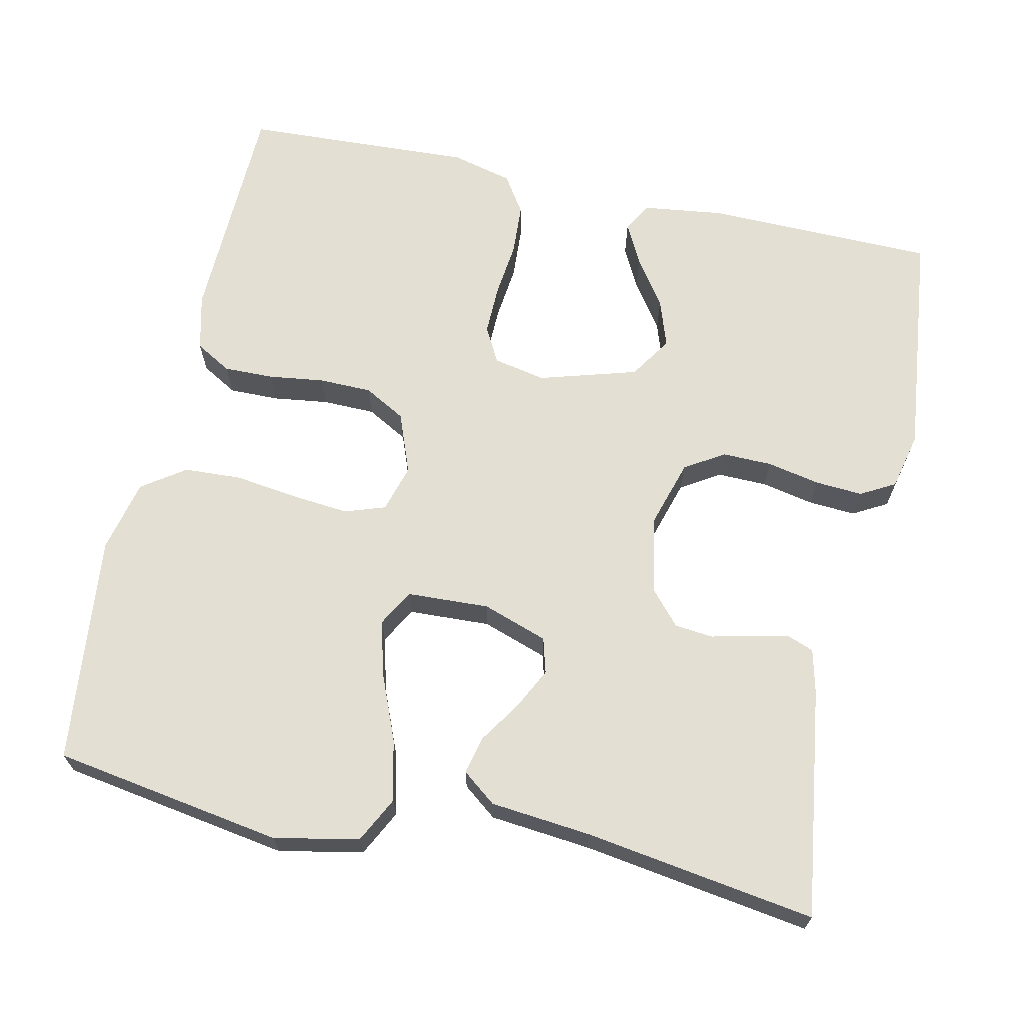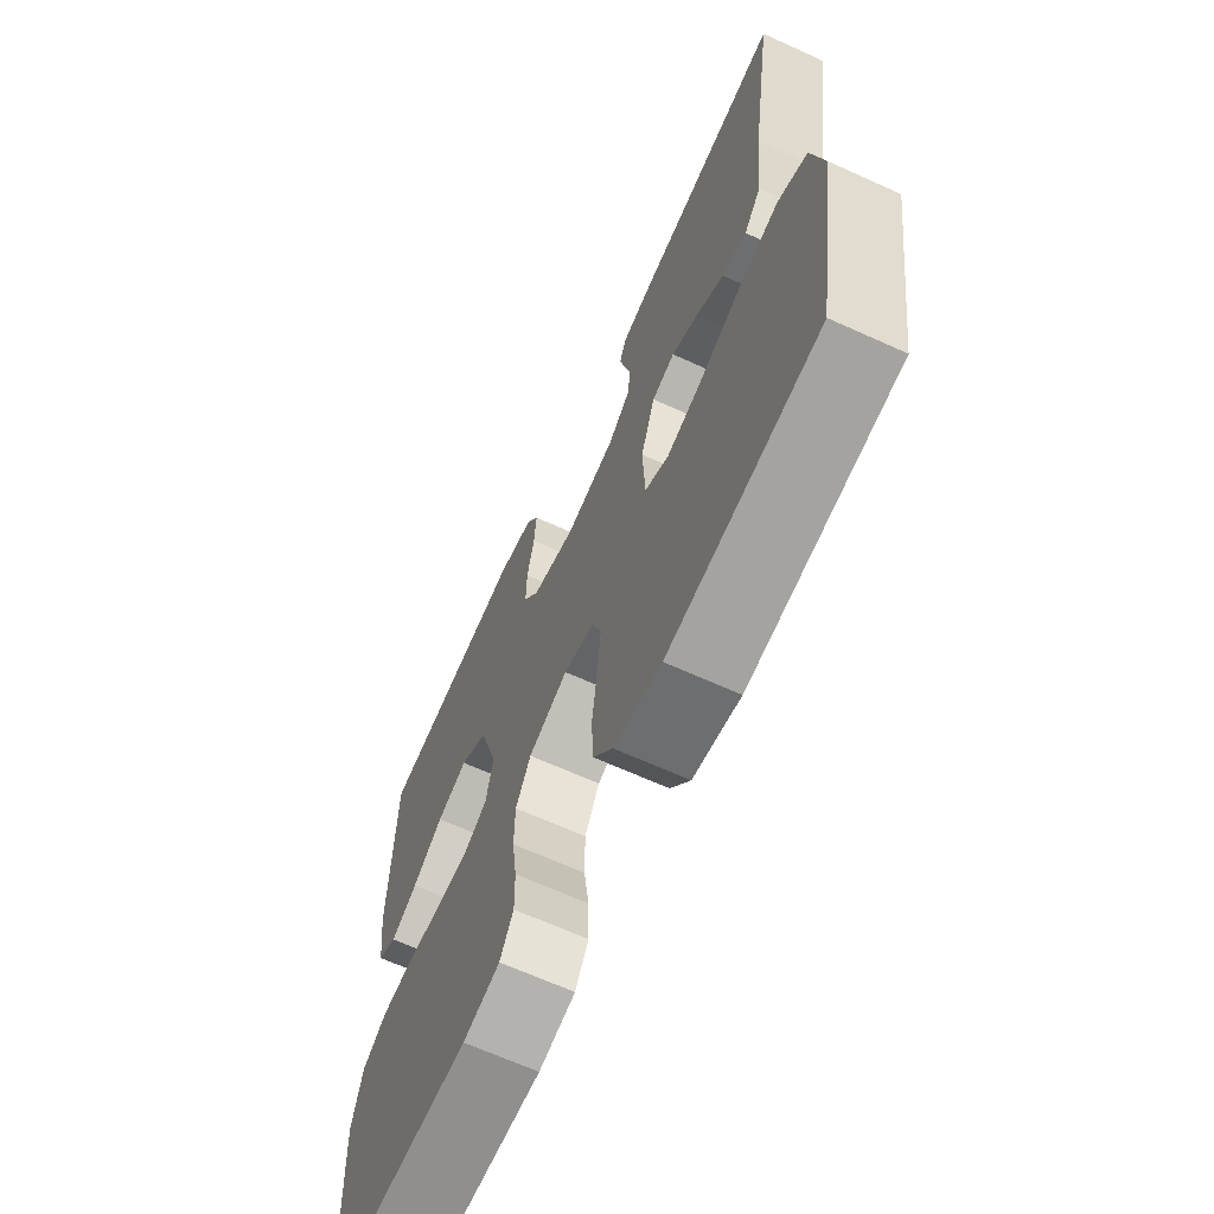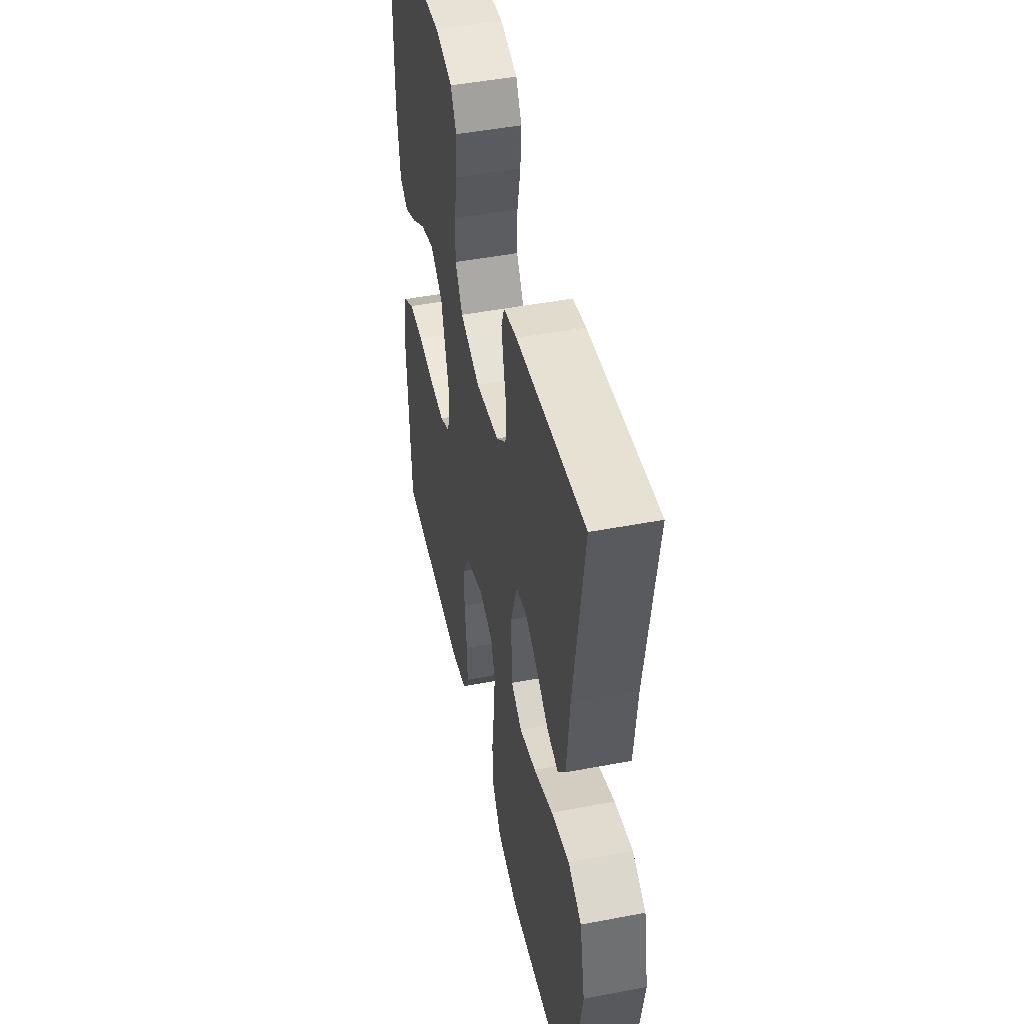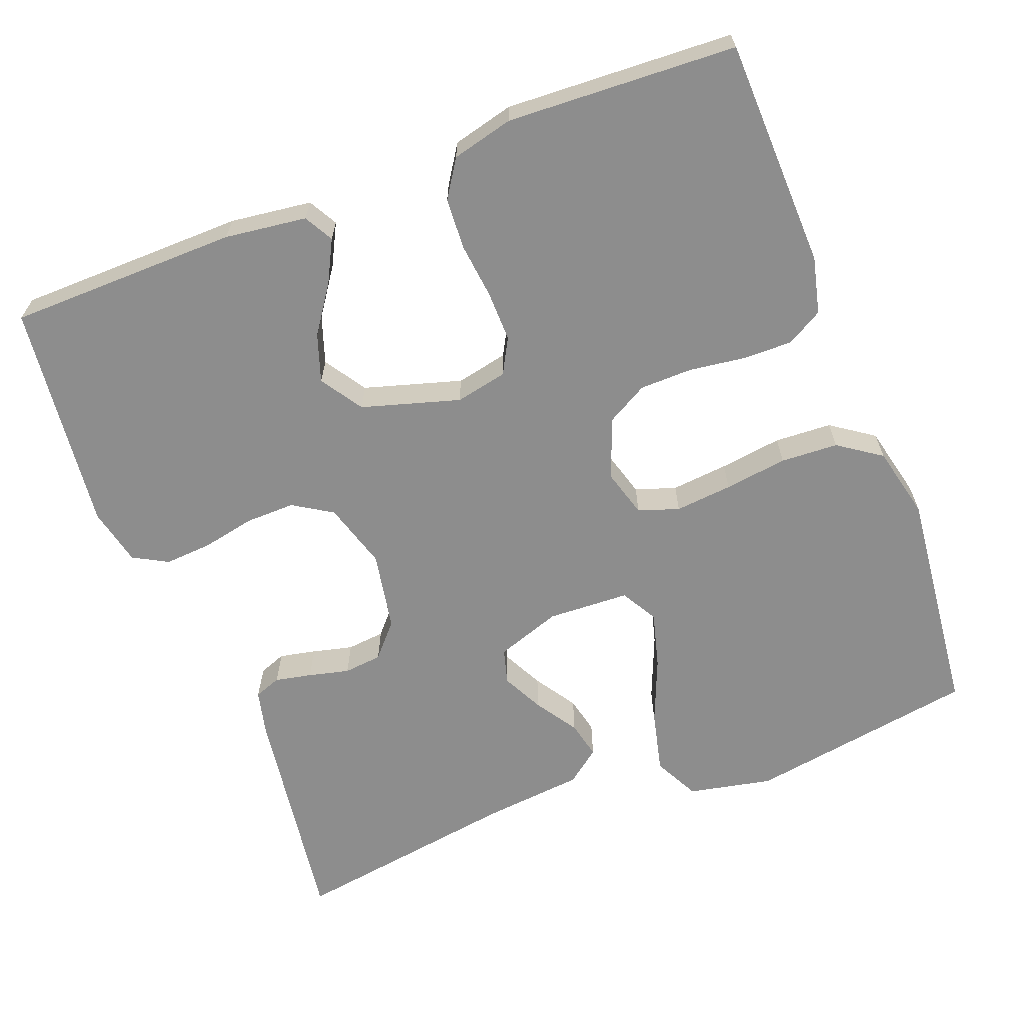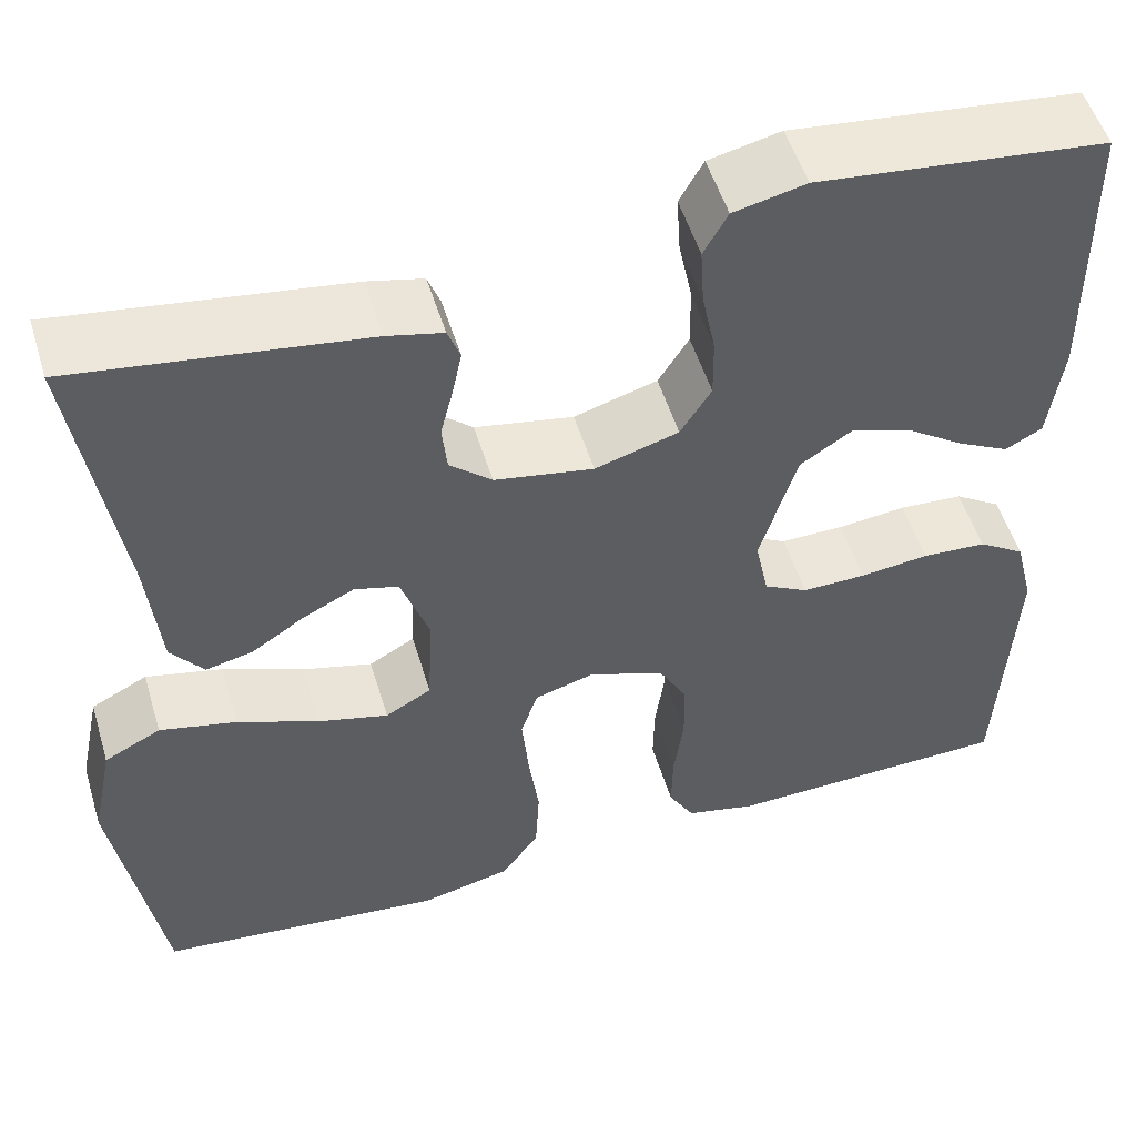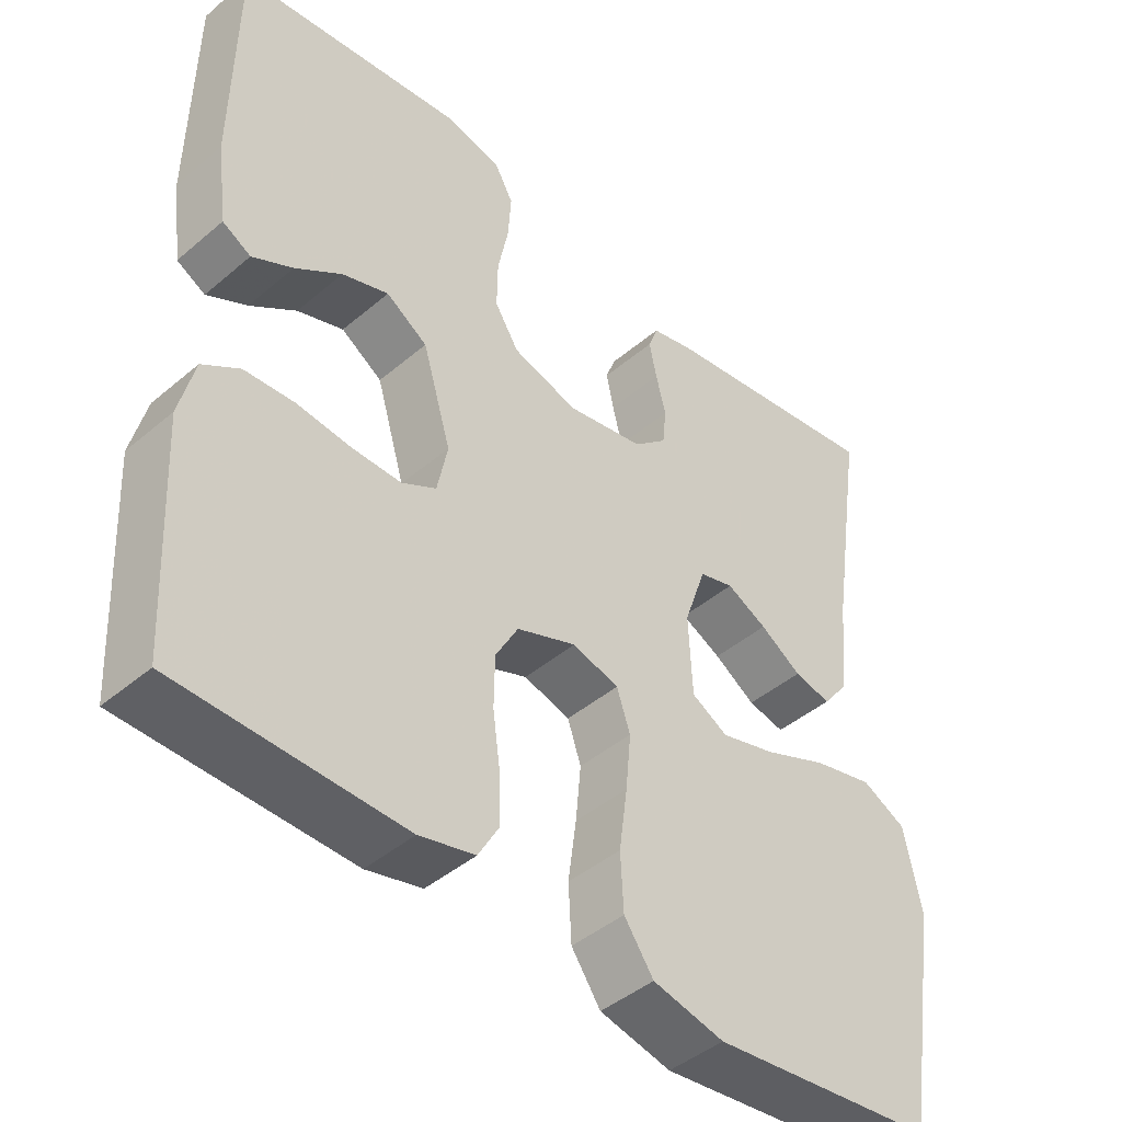
<metadata>
{"format":"obj","ext":"obj","renderer":"f3d","projection":"perspective","resolution":1024,"background":"white","views":[{"elev":66.9,"azim":-77.6,"up":"+Y"},{"elev":-66.8,"azim":-114.4,"up":"+Z"},{"elev":47.6,"azim":-102.1,"up":"+Z"},{"elev":-64.6,"azim":111.1,"up":"+Y"},{"elev":52.7,"azim":-16.8,"up":"+Z"},{"elev":-44.0,"azim":134.8,"up":"+Z"}]}
</metadata>
<code>
v 0.5 0.07 -0.5
v 0.2 0.07 -0.508
v 0.126 0.07 -0.49
v 0.099 0.07 -0.443
v 0.1 0.07 -0.378
v 0.11 0.07 -0.305
v 0.109 0.07 -0.236
v 0.079 0.07 -0.182
v 0 0.07 -0.152
v -0.062 0.07 -0.17
v -0.08 0.07 -0.223
v -0.073 0.07 -0.298
v -0.062 0.07 -0.38
v -0.066 0.07 -0.455
v -0.105 0.07 -0.511
v -0.2 0.07 -0.533
v -0.5 0.07 -0.5
v -0.548 0.07 -0.2
v -0.525 0.07 -0.09
v -0.466 0.07 -0.06
v -0.386 0.07 -0.079
v -0.301 0.07 -0.114
v -0.228 0.07 -0.134
v -0.18 0.07 -0.107
v -0.175 0.07 0
v -0.204 0.07 0.085
v -0.25 0.07 0.098
v -0.304 0.07 0.071
v -0.359 0.07 0.035
v -0.408 0.07 0.024
v -0.442 0.07 0.068
v -0.455 0.07 0.2
v -0.5 0.07 0.5
v -0.2 0.07 0.457
v -0.142 0.07 0.443
v -0.129 0.07 0.408
v -0.139 0.07 0.36
v -0.152 0.07 0.307
v -0.147 0.07 0.257
v -0.103 0.07 0.218
v 0 0.07 0.199
v 0.087 0.07 0.225
v 0.119 0.07 0.276
v 0.118 0.07 0.341
v 0.104 0.07 0.41
v 0.1 0.07 0.472
v 0.125 0.07 0.517
v 0.2 0.07 0.534
v 0.5 0.07 0.5
v 0.504 0.07 0.2
v 0.49 0.07 0.093
v 0.452 0.07 0.072
v 0.398 0.07 0.1
v 0.336 0.07 0.143
v 0.274 0.07 0.164
v 0.219 0.07 0.128
v 0.181 0.07 0
v 0.195 0.07 -0.068
v 0.241 0.07 -0.093
v 0.307 0.07 -0.092
v 0.379 0.07 -0.084
v 0.446 0.07 -0.088
v 0.495 0.07 -0.12
v 0.515 0.07 -0.2
v 0.5 0 -0.5
v 0.2 0 -0.508
v 0.126 0 -0.49
v 0.099 0 -0.443
v 0.1 0 -0.378
v 0.11 0 -0.305
v 0.109 0 -0.236
v 0.079 0 -0.182
v 0 0 -0.152
v -0.062 0 -0.17
v -0.08 0 -0.223
v -0.073 0 -0.298
v -0.062 0 -0.38
v -0.066 0 -0.455
v -0.105 0 -0.511
v -0.2 0 -0.533
v -0.5 0 -0.5
v -0.548 0 -0.2
v -0.525 0 -0.09
v -0.466 0 -0.06
v -0.386 0 -0.079
v -0.301 0 -0.114
v -0.228 0 -0.134
v -0.18 0 -0.107
v -0.175 0 0
v -0.204 0 0.085
v -0.25 0 0.098
v -0.304 0 0.071
v -0.359 0 0.035
v -0.408 0 0.024
v -0.442 0 0.068
v -0.455 0 0.2
v -0.5 0 0.5
v -0.2 0 0.457
v -0.142 0 0.443
v -0.129 0 0.408
v -0.139 0 0.36
v -0.152 0 0.307
v -0.147 0 0.257
v -0.103 0 0.218
v 0 0 0.199
v 0.087 0 0.225
v 0.119 0 0.276
v 0.118 0 0.341
v 0.104 0 0.41
v 0.1 0 0.472
v 0.125 0 0.517
v 0.2 0 0.534
v 0.5 0 0.5
v 0.504 0 0.2
v 0.49 0 0.093
v 0.452 0 0.072
v 0.398 0 0.1
v 0.336 0 0.143
v 0.274 0 0.164
v 0.219 0 0.128
v 0.181 0 0
v 0.195 0 -0.068
v 0.241 0 -0.093
v 0.307 0 -0.092
v 0.379 0 -0.084
v 0.446 0 -0.088
v 0.495 0 -0.12
v 0.515 0 -0.2
f 60 61 62 63
f 59 60 63 64
f 51 52 53 54
f 51 54 55
f 50 51 55
f 49 50 55
f 48 49 55 56
f 44 45 46 47
f 43 44 47 48
f 35 36 37 38
f 33 34 35 38
f 32 33 38 39
f 31 32 39 40
f 28 29 30 31
f 27 28 31 40
f 19 20 21 22
f 19 22 23
f 18 19 23
f 17 18 23
f 16 17 23 24
f 12 13 14 15
f 11 12 15 16
f 10 11 16 24
f 3 4 5 6
f 3 6 7
f 2 3 7
f 59 64 1 2
f 58 59 2 7
f 57 58 7 8
f 43 48 56 57
f 42 43 57 8
f 41 42 8 9
f 26 27 40 41
f 25 26 41 9
f 9 10 24 25
f 127 126 125 124
f 128 127 124 123
f 118 117 116 115
f 119 118 115
f 119 115 114
f 119 114 113
f 120 119 113 112
f 111 110 109 108
f 112 111 108 107
f 102 101 100 99
f 102 99 98 97
f 103 102 97 96
f 104 103 96 95
f 95 94 93 92
f 104 95 92 91
f 86 85 84 83
f 87 86 83
f 87 83 82
f 87 82 81
f 88 87 81 80
f 79 78 77 76
f 80 79 76 75
f 88 80 75 74
f 70 69 68 67
f 71 70 67
f 71 67 66
f 66 65 128 123
f 71 66 123 122
f 72 71 122 121
f 121 120 112 107
f 72 121 107 106
f 73 72 106 105
f 105 104 91 90
f 73 105 90 89
f 89 88 74 73
f 1 65 66 2
f 2 66 67 3
f 3 67 68 4
f 4 68 69 5
f 5 69 70 6
f 6 70 71 7
f 7 71 72 8
f 8 72 73 9
f 9 73 74 10
f 10 74 75 11
f 11 75 76 12
f 12 76 77 13
f 13 77 78 14
f 14 78 79 15
f 15 79 80 16
f 16 80 81 17
f 17 81 82 18
f 18 82 83 19
f 19 83 84 20
f 20 84 85 21
f 21 85 86 22
f 22 86 87 23
f 23 87 88 24
f 24 88 89 25
f 25 89 90 26
f 26 90 91 27
f 27 91 92 28
f 28 92 93 29
f 29 93 94 30
f 30 94 95 31
f 31 95 96 32
f 32 96 97 33
f 33 97 98 34
f 34 98 99 35
f 35 99 100 36
f 36 100 101 37
f 37 101 102 38
f 38 102 103 39
f 39 103 104 40
f 40 104 105 41
f 41 105 106 42
f 42 106 107 43
f 43 107 108 44
f 44 108 109 45
f 45 109 110 46
f 46 110 111 47
f 47 111 112 48
f 48 112 113 49
f 49 113 114 50
f 50 114 115 51
f 51 115 116 52
f 52 116 117 53
f 53 117 118 54
f 54 118 119 55
f 55 119 120 56
f 56 120 121 57
f 57 121 122 58
f 58 122 123 59
f 59 123 124 60
f 60 124 125 61
f 61 125 126 62
f 62 126 127 63
f 63 127 128 64
f 64 128 65 1

</code>
